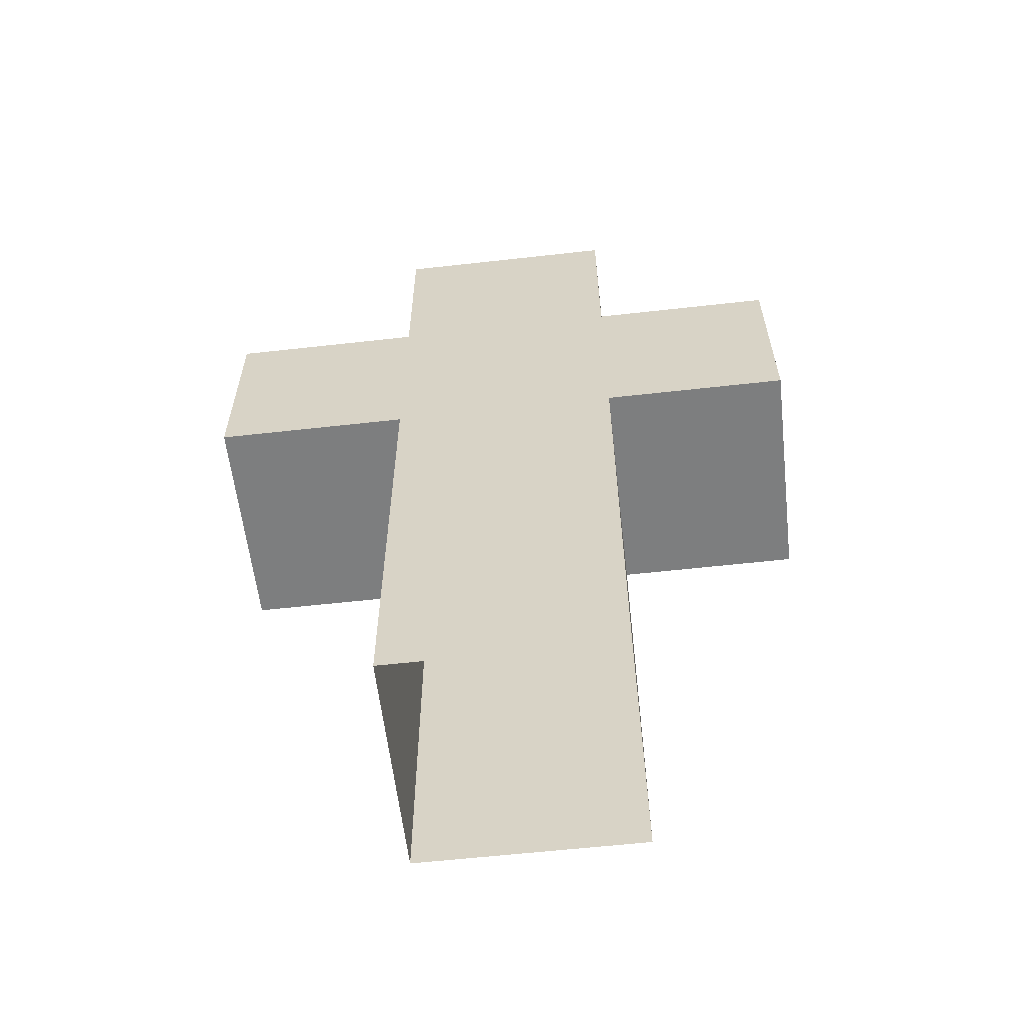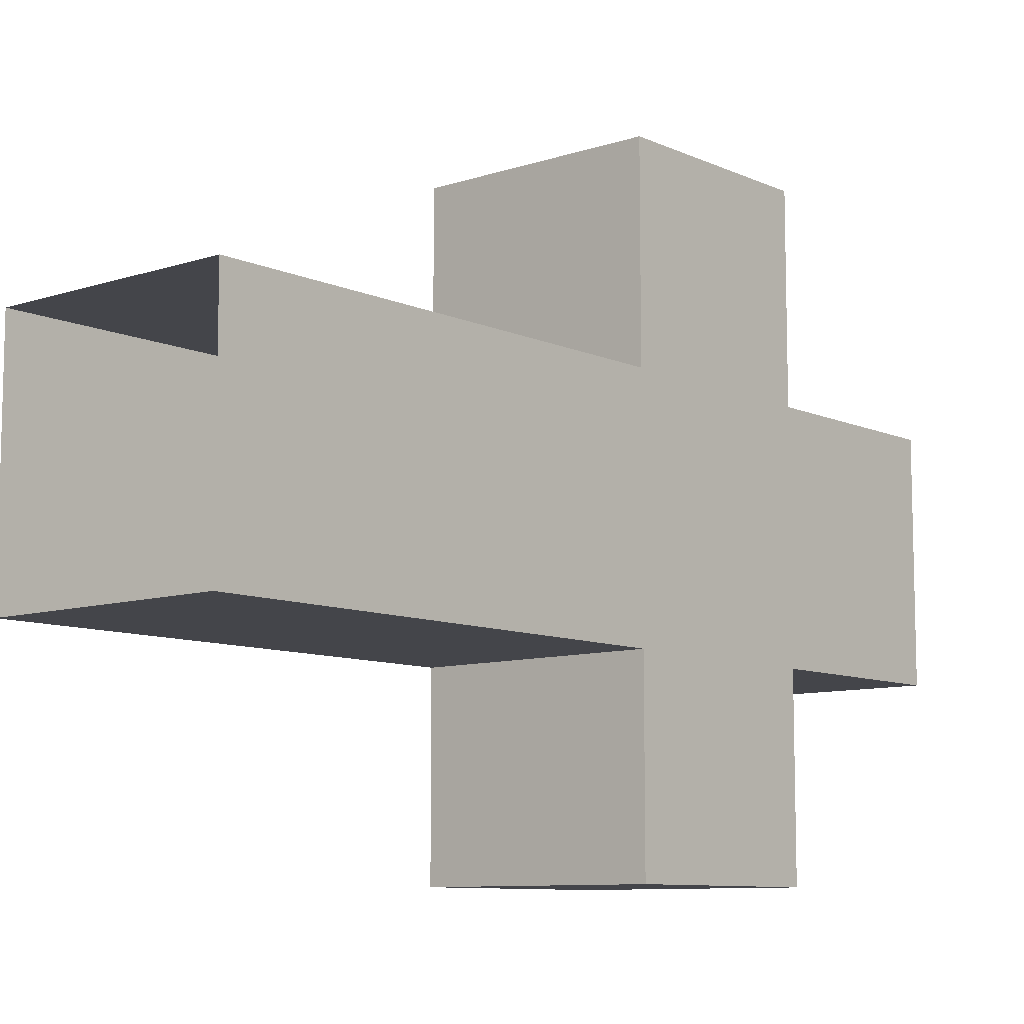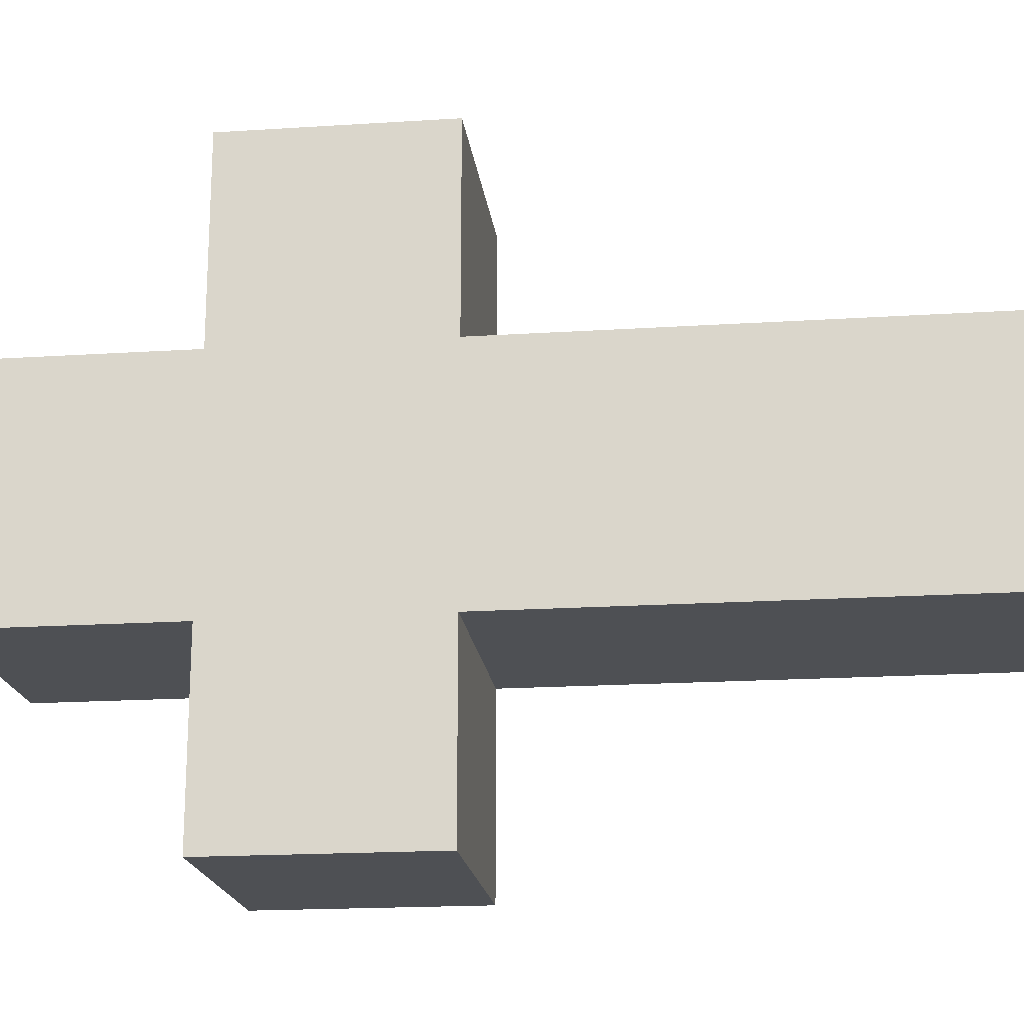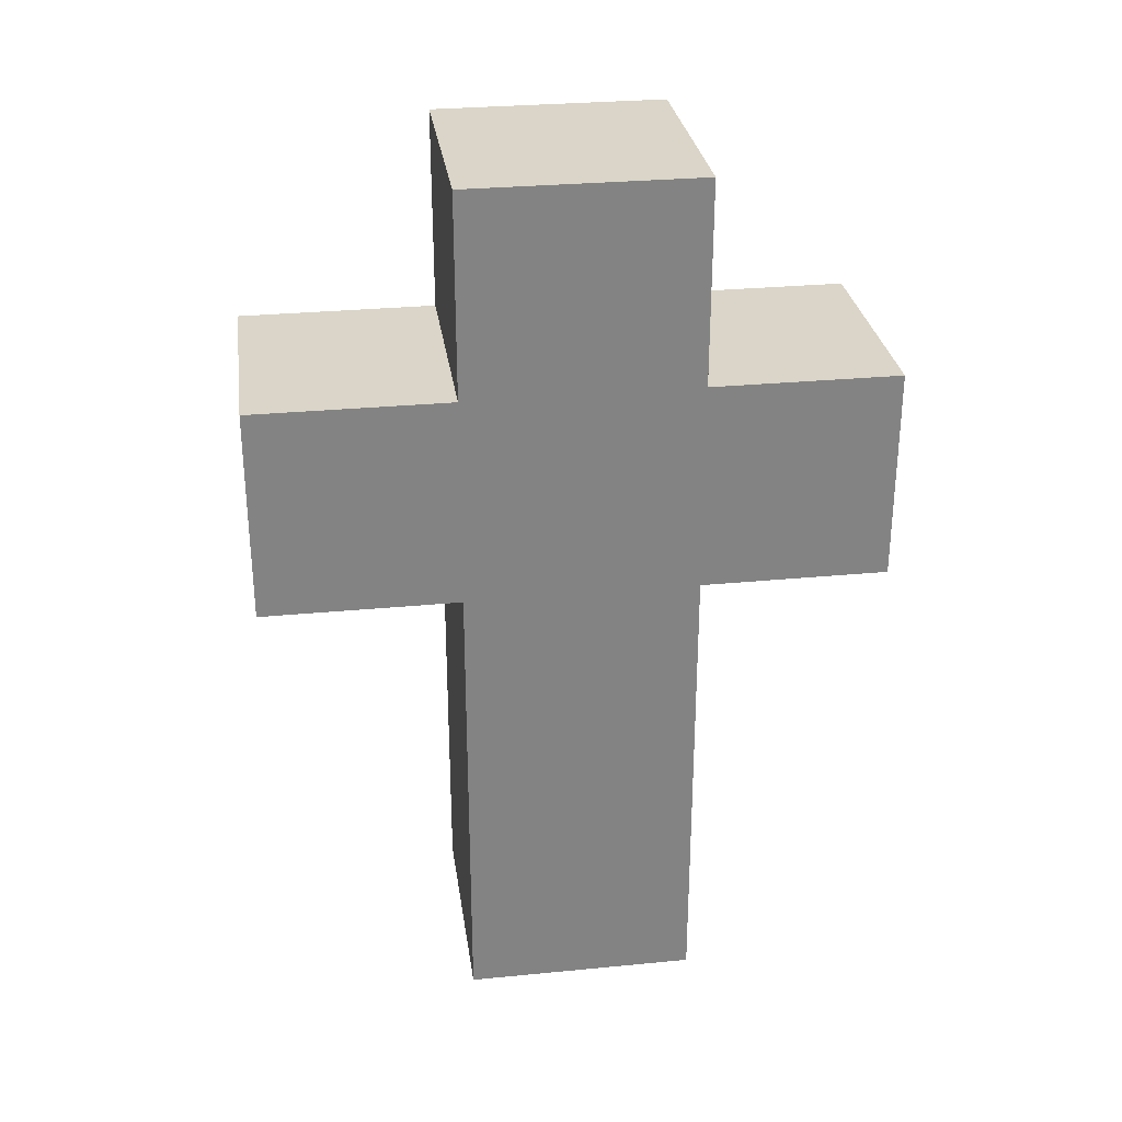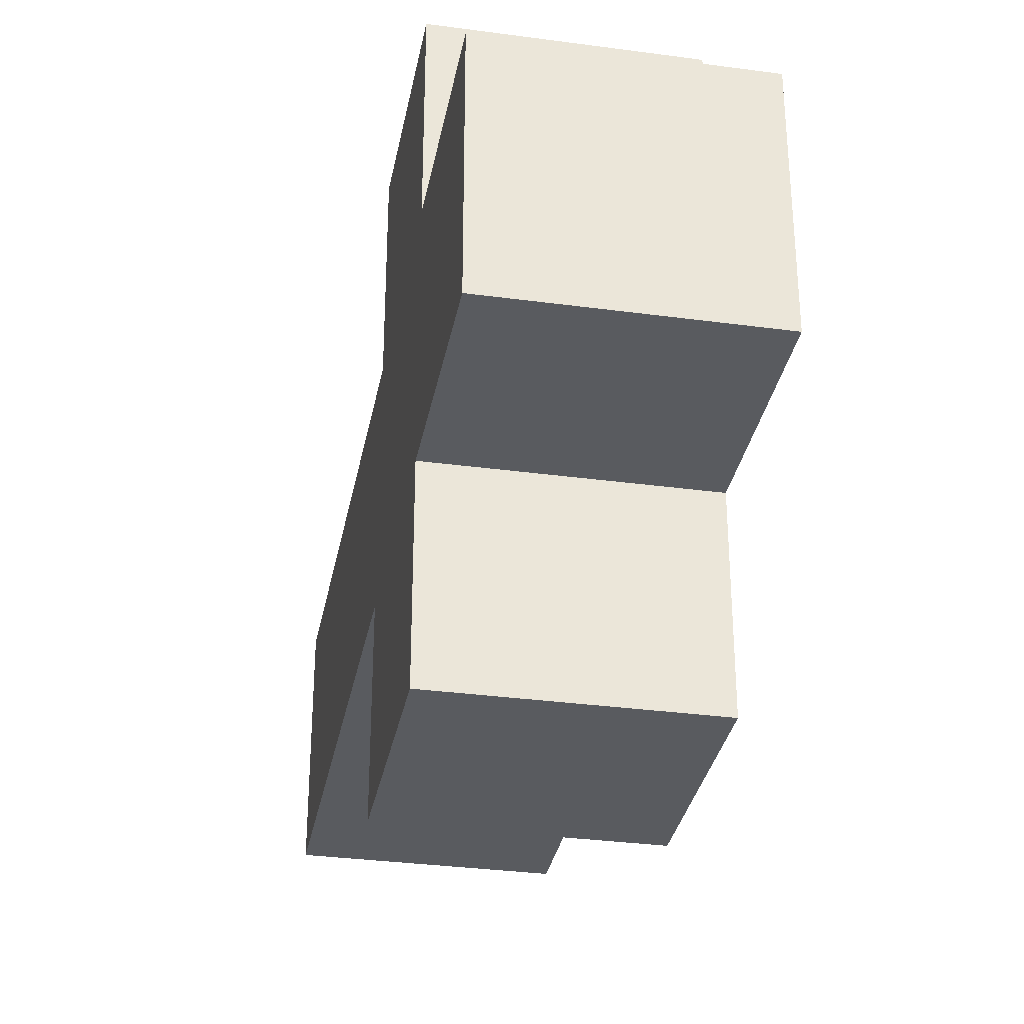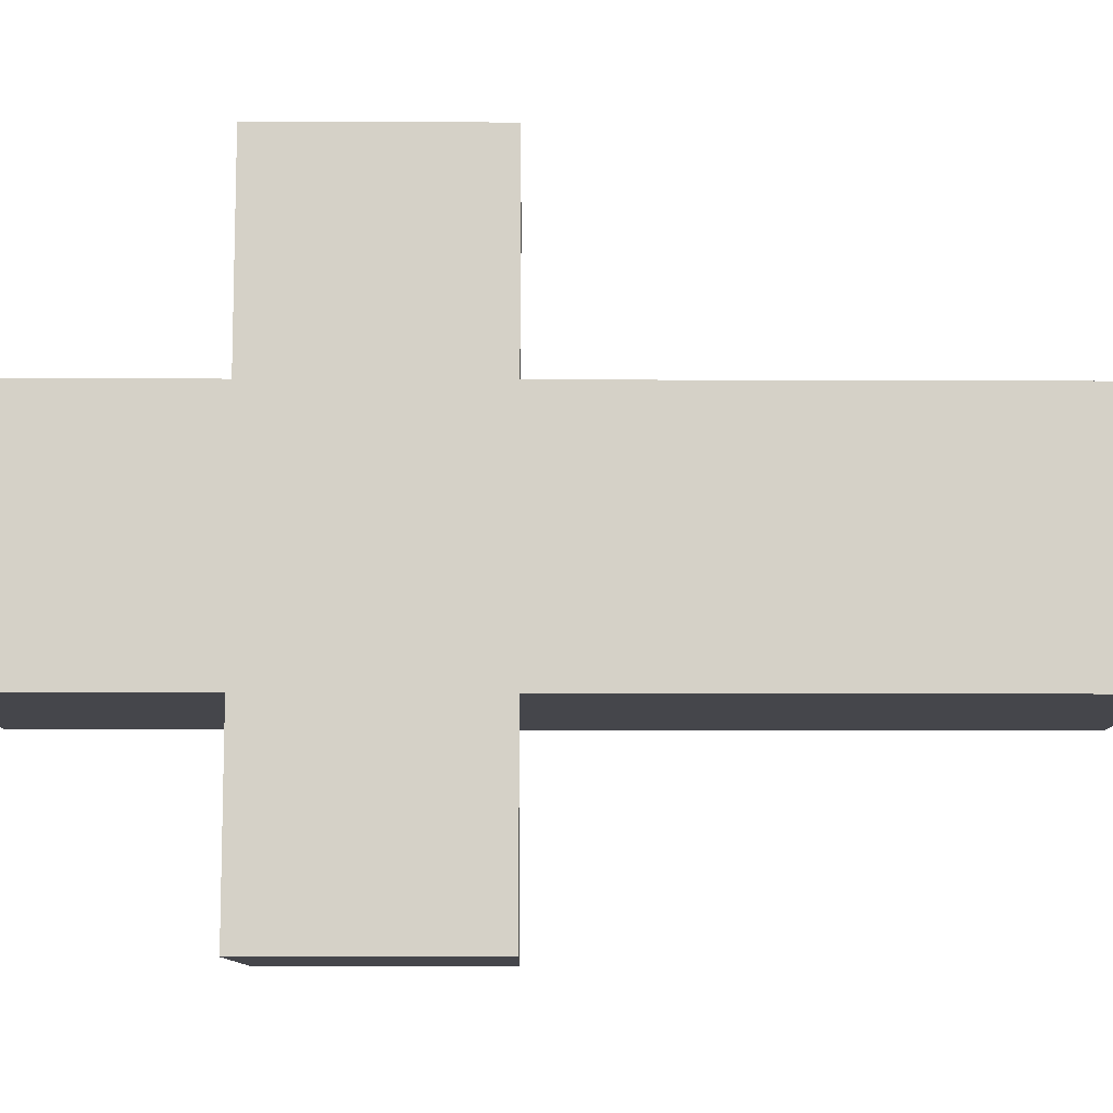
<metadata>
{"format":"obj","ext":"obj","renderer":"f3d","projection":"perspective","resolution":1024,"background":"white","views":[{"elev":-59.3,"azim":96.6,"up":"+Y"},{"elev":-9.3,"azim":40.7,"up":"+Z"},{"elev":-19.0,"azim":-83.1,"up":"+Z"},{"elev":29.4,"azim":81.9,"up":"+Y"},{"elev":-32.7,"azim":169.4,"up":"+Z"},{"elev":-10.1,"azim":-90.6,"up":"+Z"}]}
</metadata>
<code>
o Cube
v -0.1843 -0.02573 0.1843
v -0.1843 0.7202 0.1843
v -0.1843 -0.02573 -0.1843
v -0.1843 0.7202 -0.1843
v 0.1843 -0.02573 0.1843
v 0.1843 0.7202 0.1843
v 0.1843 -0.02573 -0.1843
v 0.1843 0.7202 -0.1843
v -0.1843 1.056 0.1843
v -0.1843 1.056 -0.1843
v 0.1843 1.056 0.1843
v 0.1843 1.056 -0.1843
v -0.1843 0.7202 -0.4829
v 0.1843 0.7202 -0.4829
v -0.1843 1.056 -0.4829
v 0.1843 1.056 -0.4829
v -0.1843 0.7202 0.4978
v 0.1843 0.7202 0.4978
v -0.1843 1.056 0.4978
v 0.1843 1.056 0.4978
v -0.1843 1.377 0.1843
v -0.1843 1.377 -0.1843
v 0.1843 1.377 0.1843
v 0.1843 1.377 -0.1843
f 1 2 4 3
f 3 4 8 7
f 7 8 6 5
f 5 6 2 1
f 6 8 12 11
f 9 11 23 21
f 4 2 9 10
f 6 11 20 18
f 4 10 15 13
f 14 13 15 16
f 10 12 16 15
f 8 4 13 14
f 12 8 14 16
f 17 18 20 19
f 11 9 19 20
f 2 6 18 17
f 9 2 17 19
f 24 22 21 23
f 12 10 22 24
f 11 12 24 23
f 10 9 21 22

</code>
